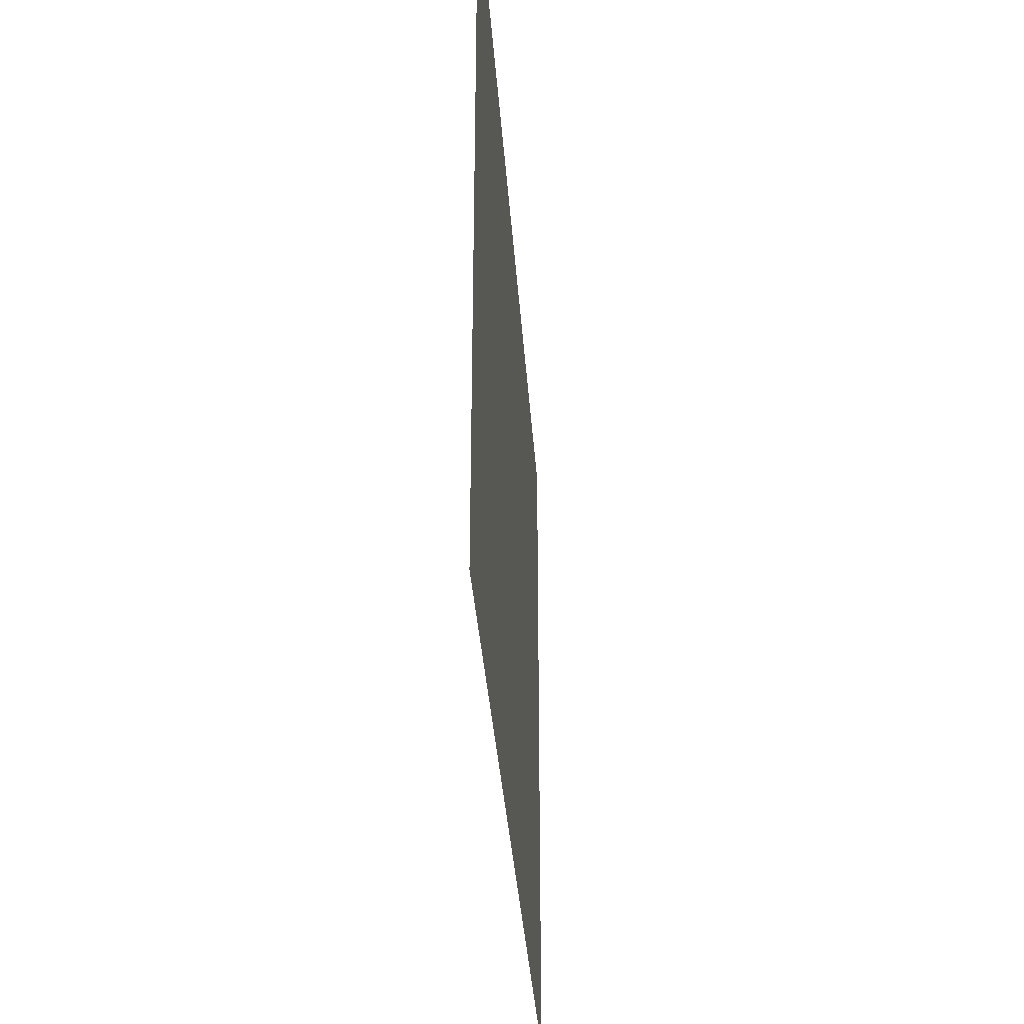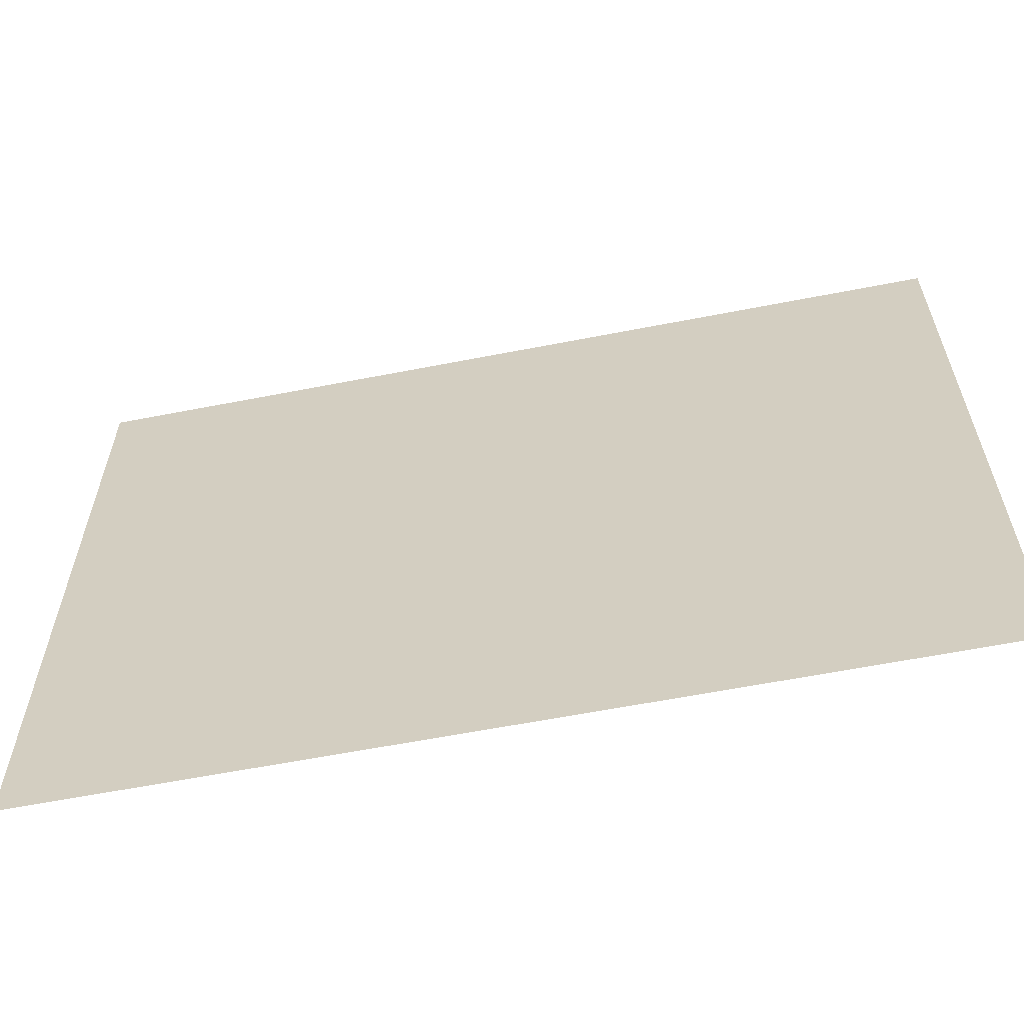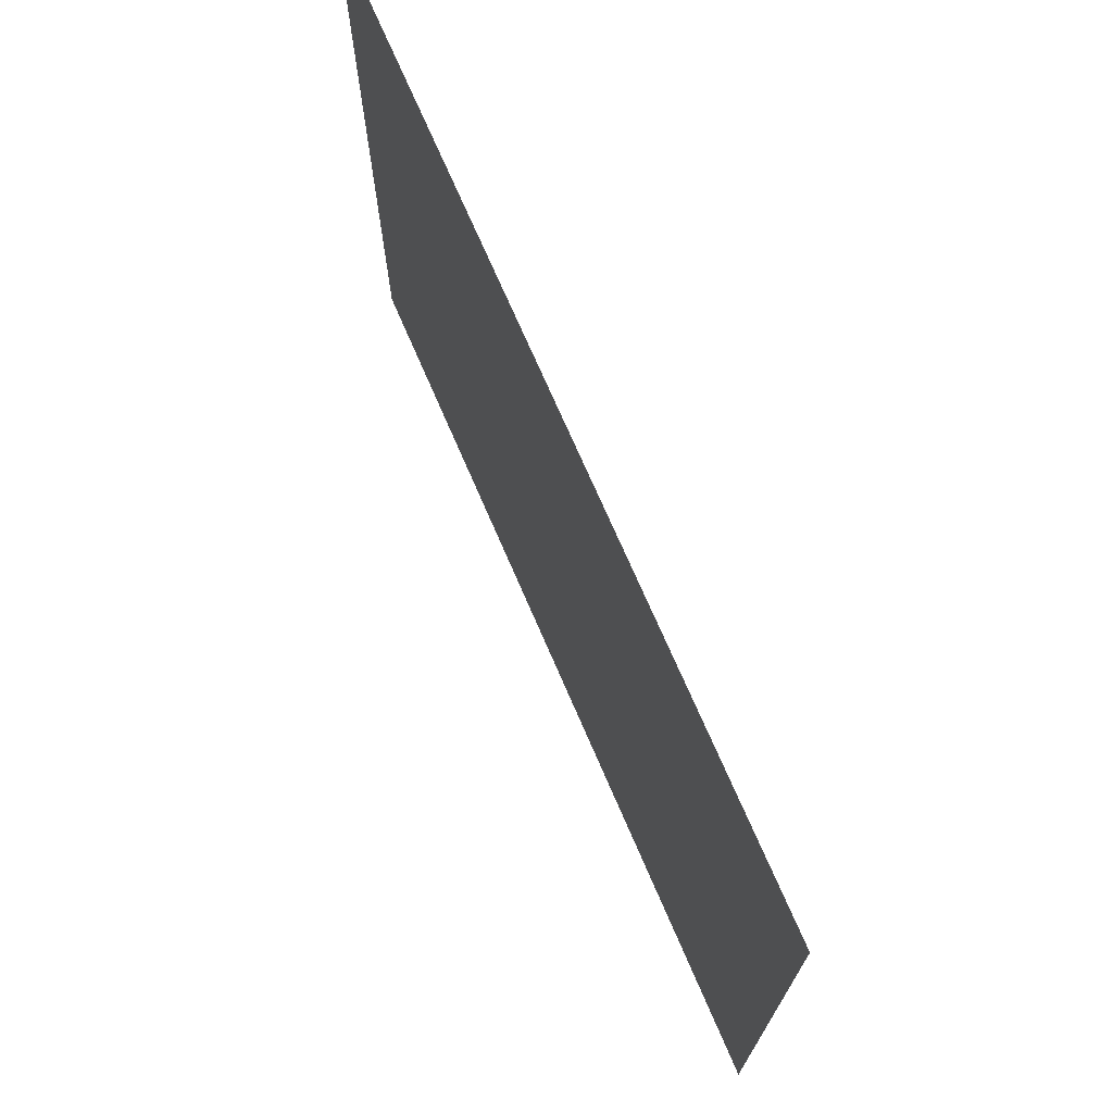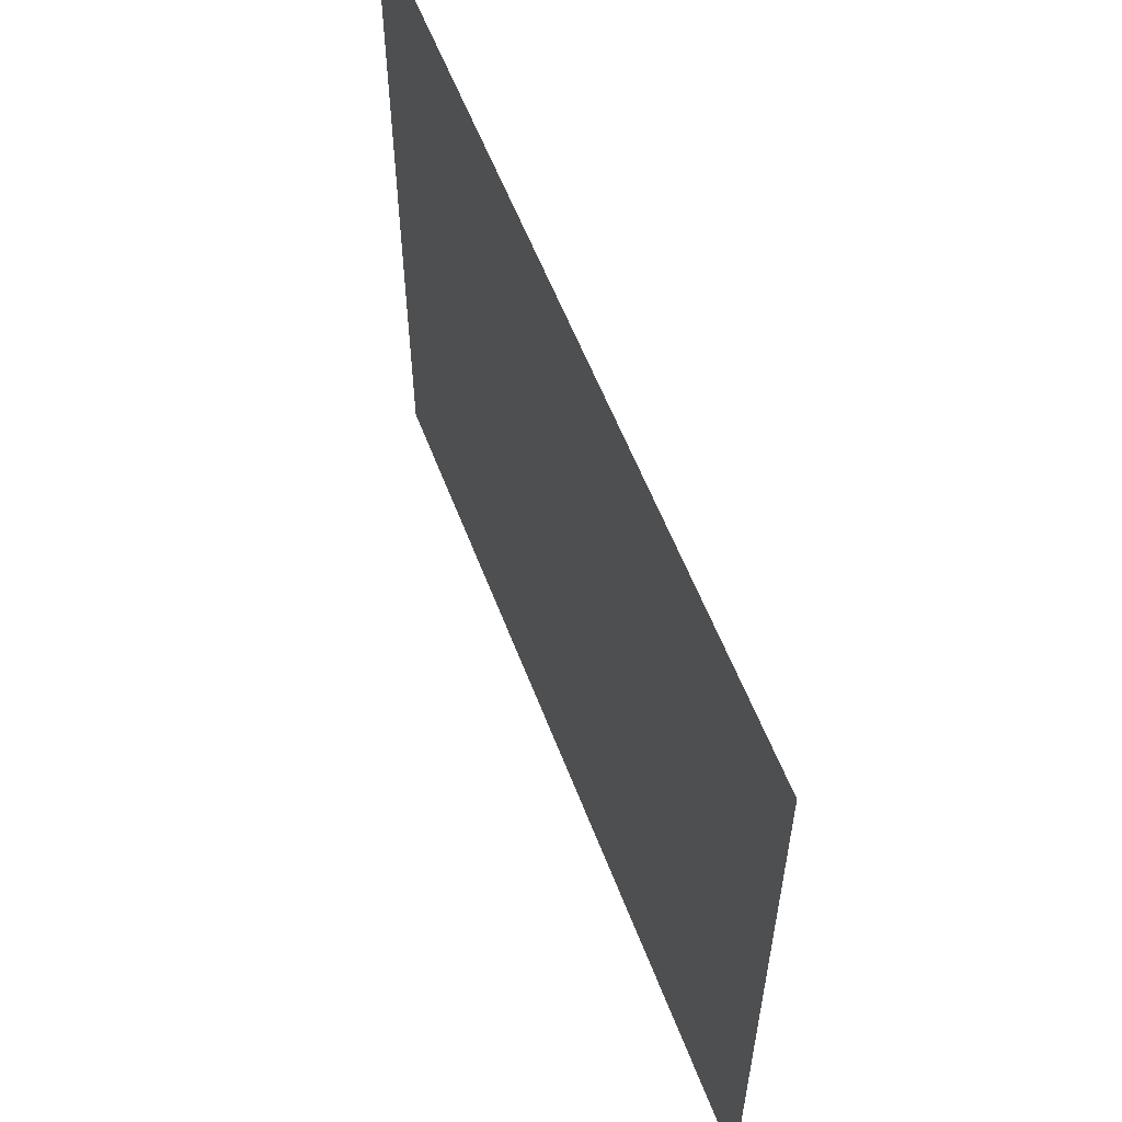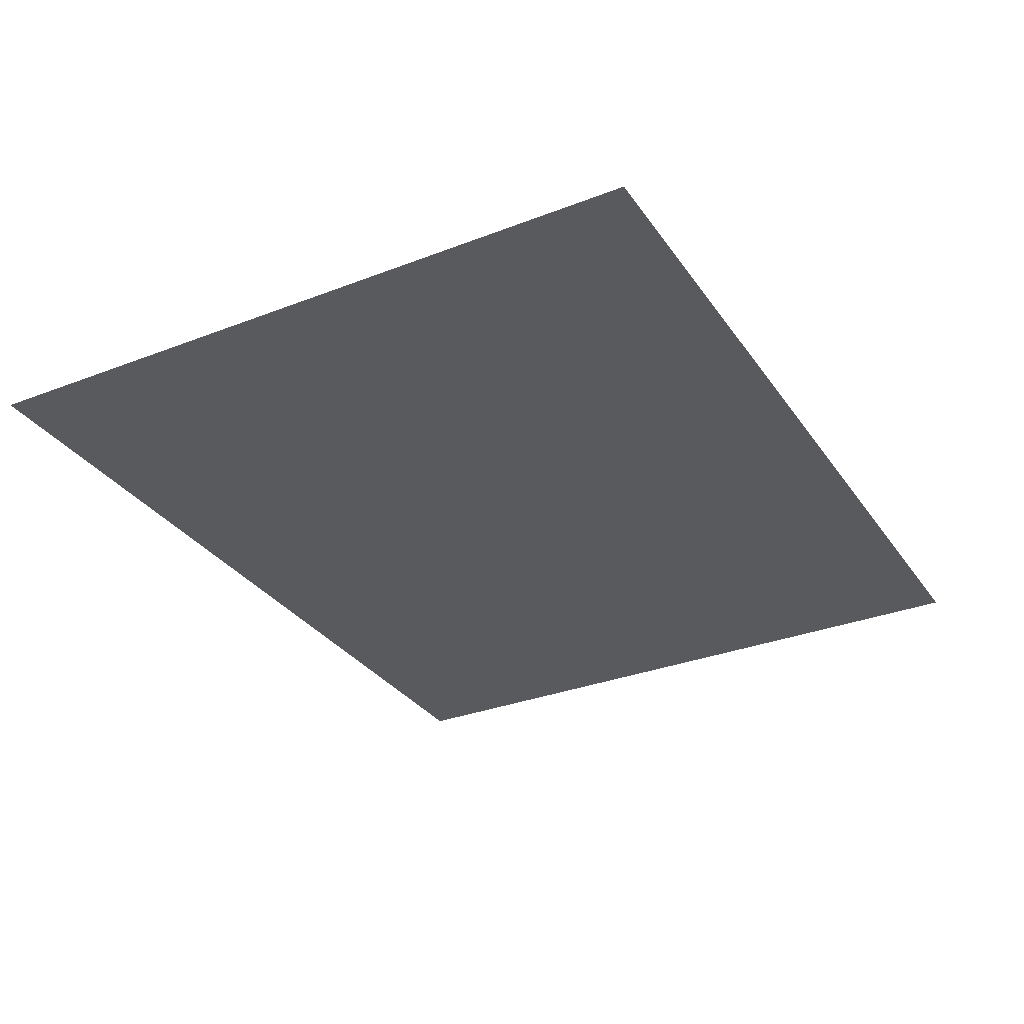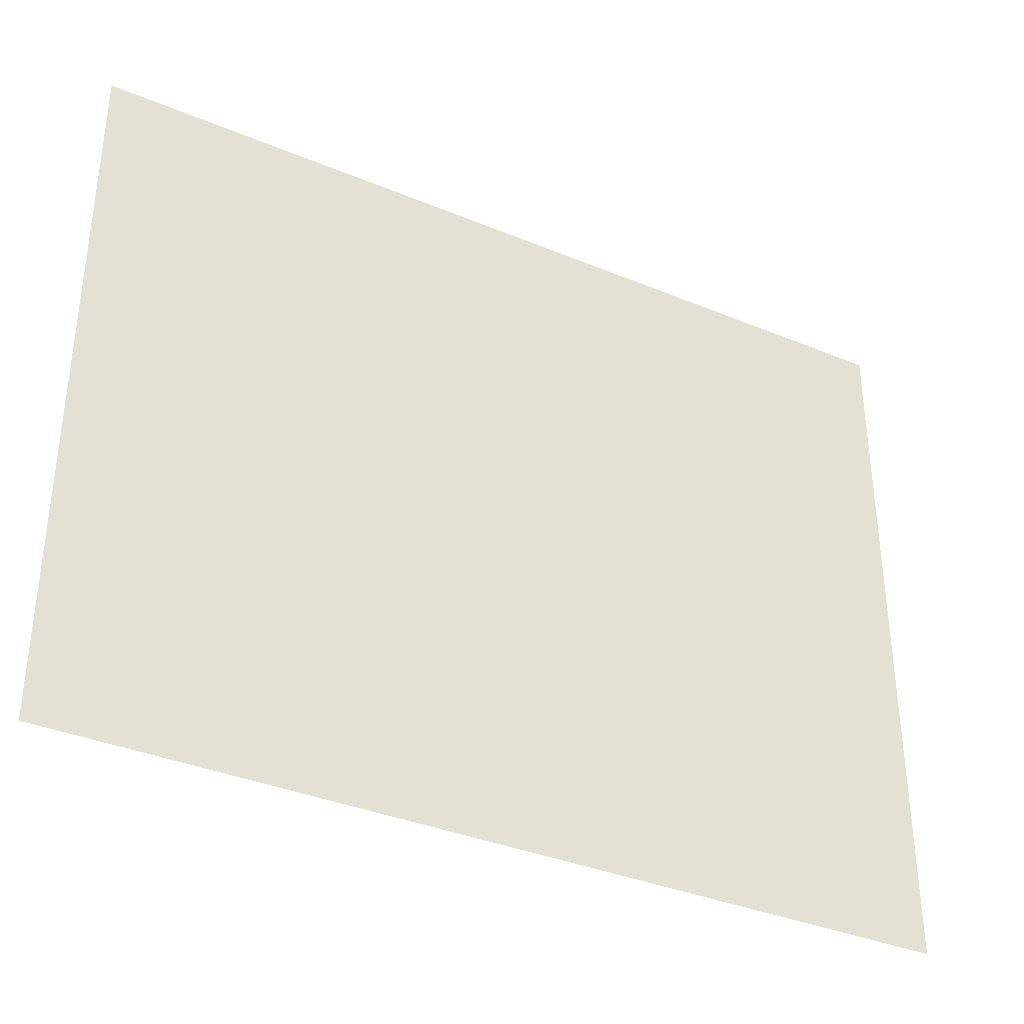
<metadata>
{"format":"obj","ext":"obj","renderer":"f3d","projection":"perspective","resolution":1024,"background":"white","views":[{"elev":-34.9,"azim":93.9,"up":"+Z"},{"elev":-60.8,"azim":11.3,"up":"+Z"},{"elev":71.7,"azim":66.7,"up":"+Z"},{"elev":57.6,"azim":-110.7,"up":"+Z"},{"elev":-31.4,"azim":-61.2,"up":"+Y"},{"elev":-36.1,"azim":151.4,"up":"+Z"}]}
</metadata>
<code>
o CornellBox-Original
v -0.05 0 0.57
v 0.13 0 0
v 0.13 0 0
v 0.7 0 0.17
v -0.24 1.989 0.16
v -0.24 1.989 -0.22
v 0.23 1.989 -0.22
v 0.23 1.989 0.16
f 5 6 7 8
l 1 2
l 3 4

</code>
